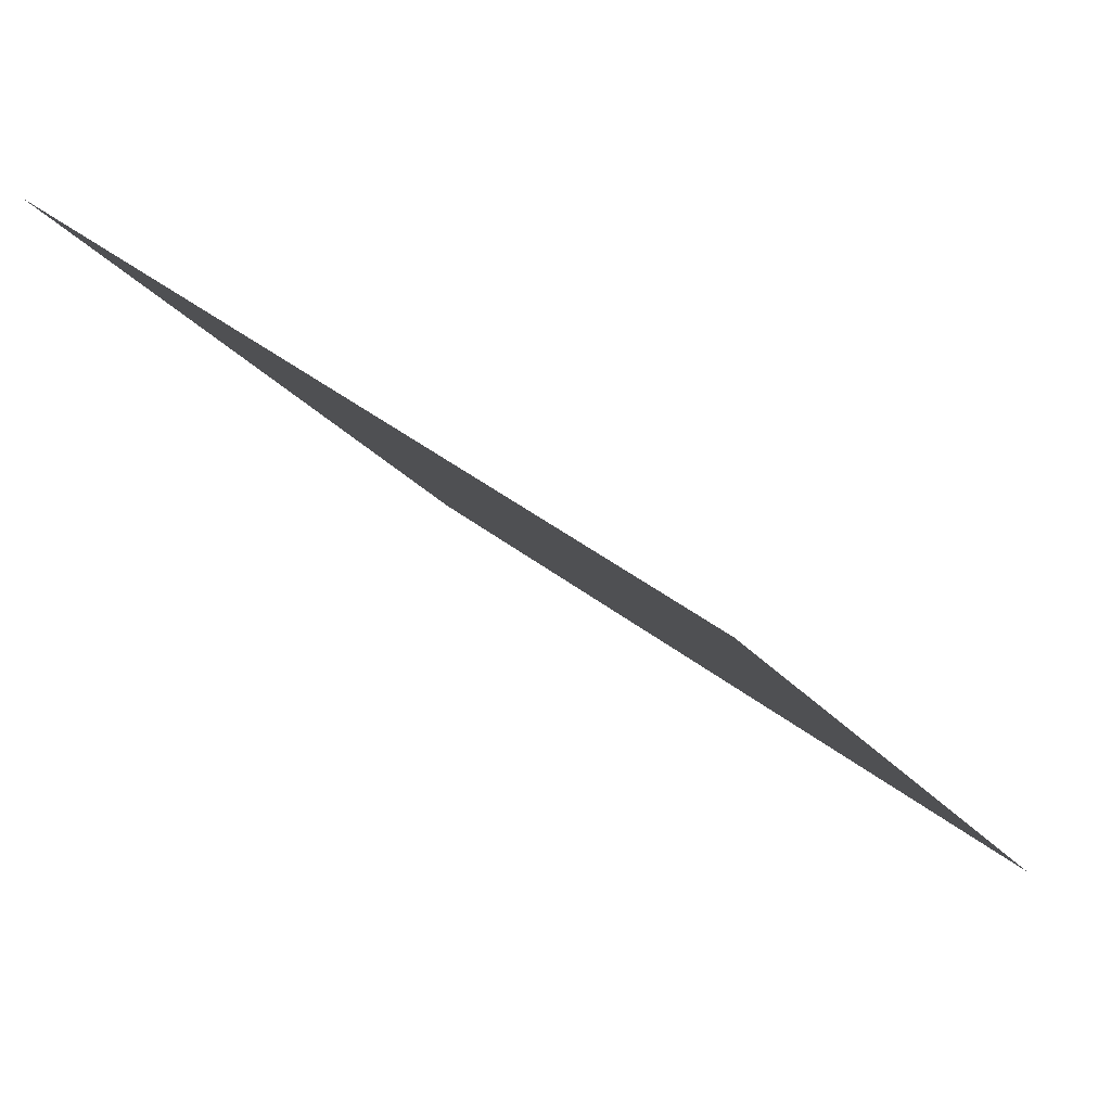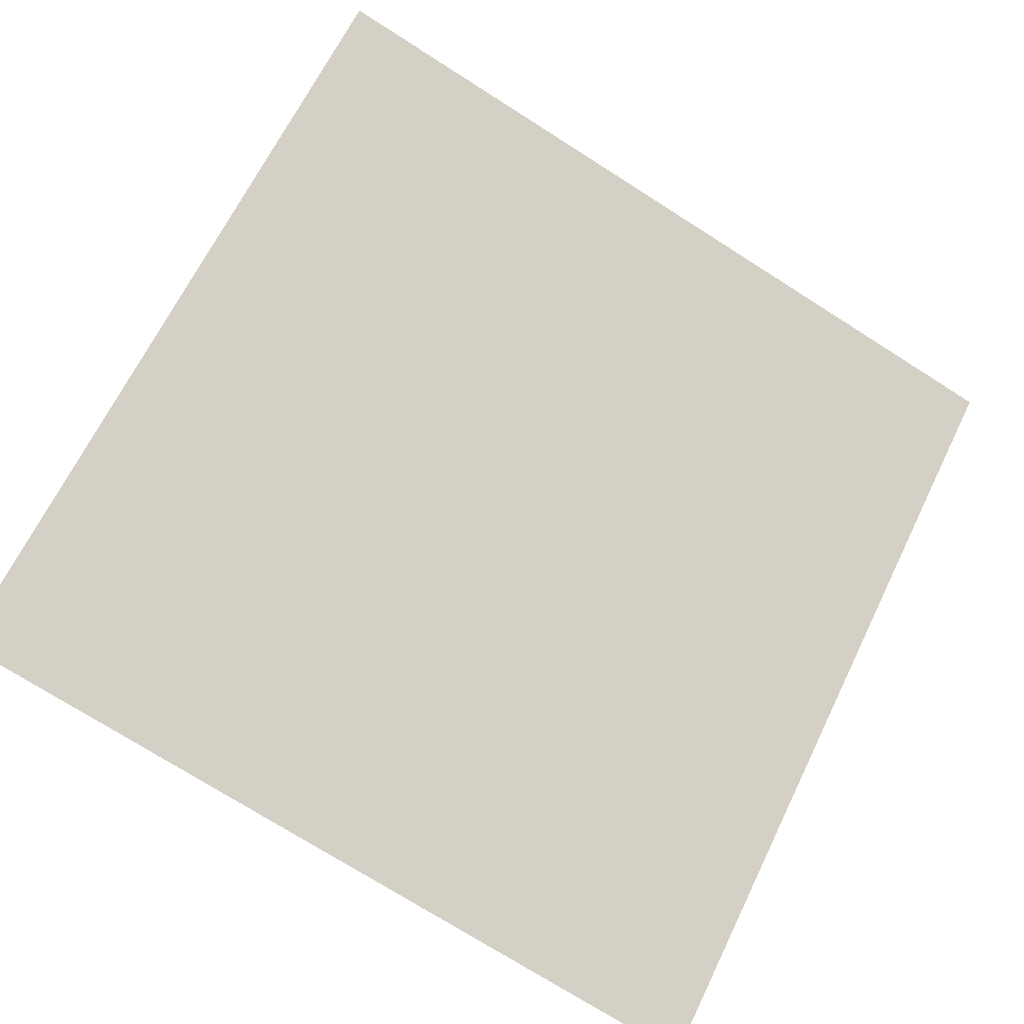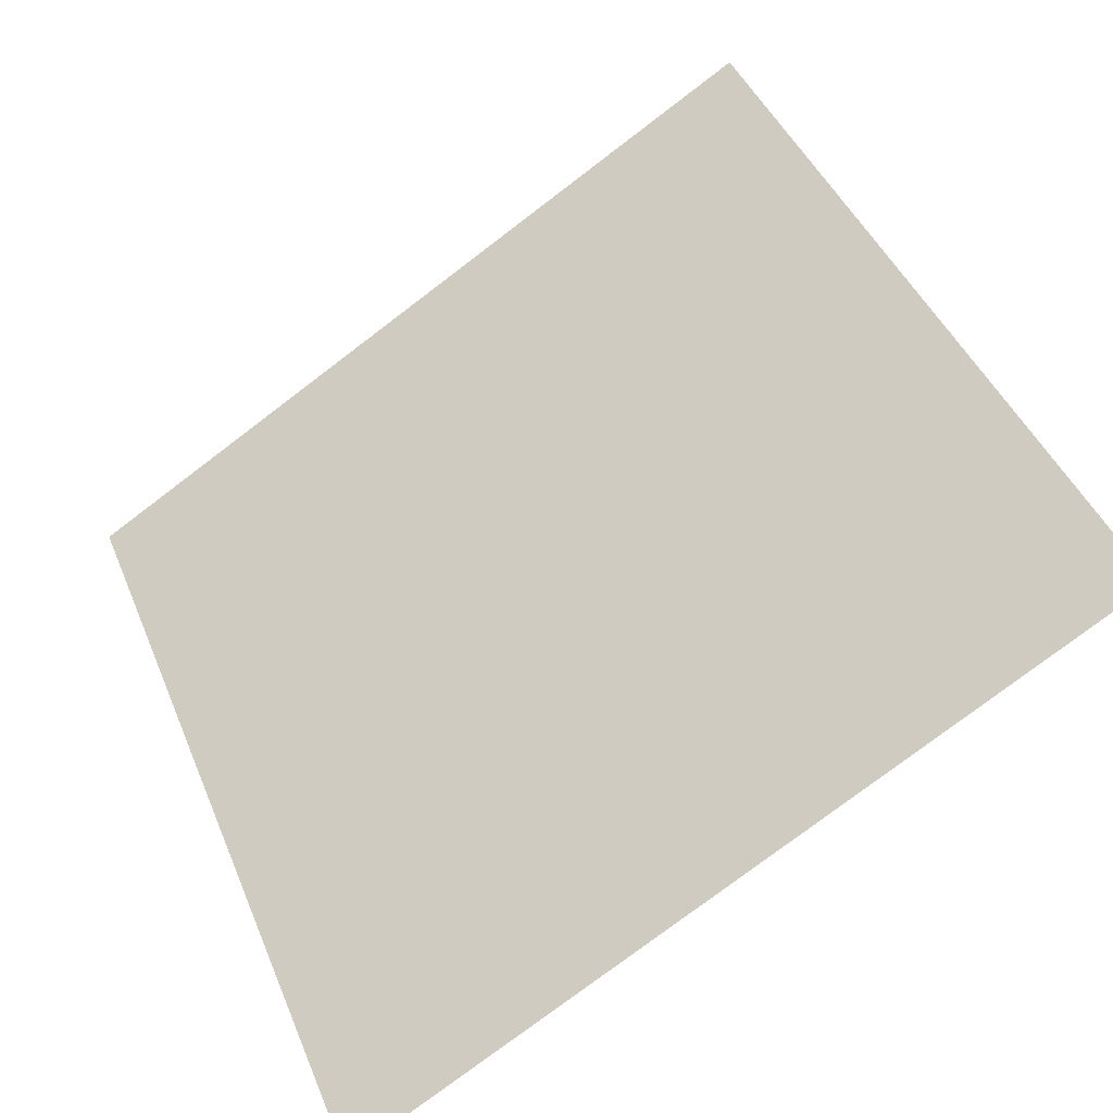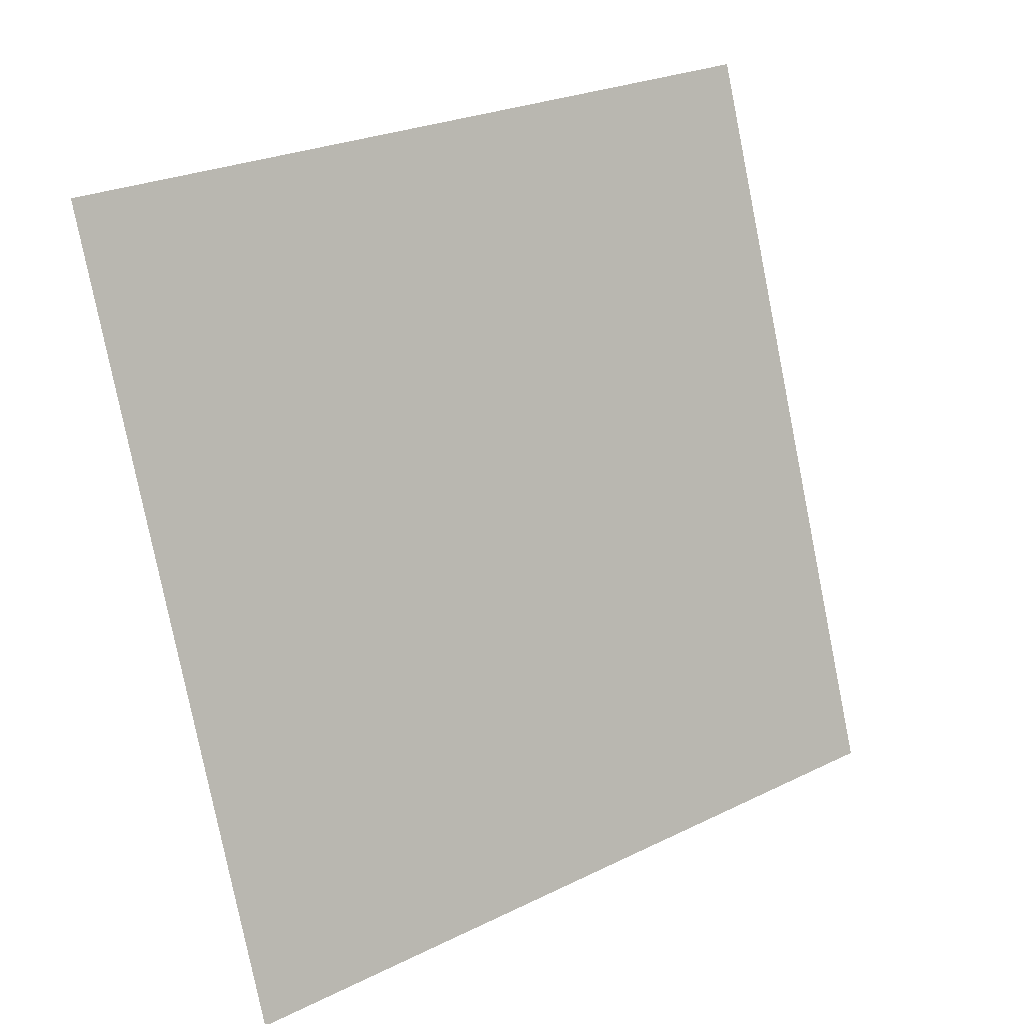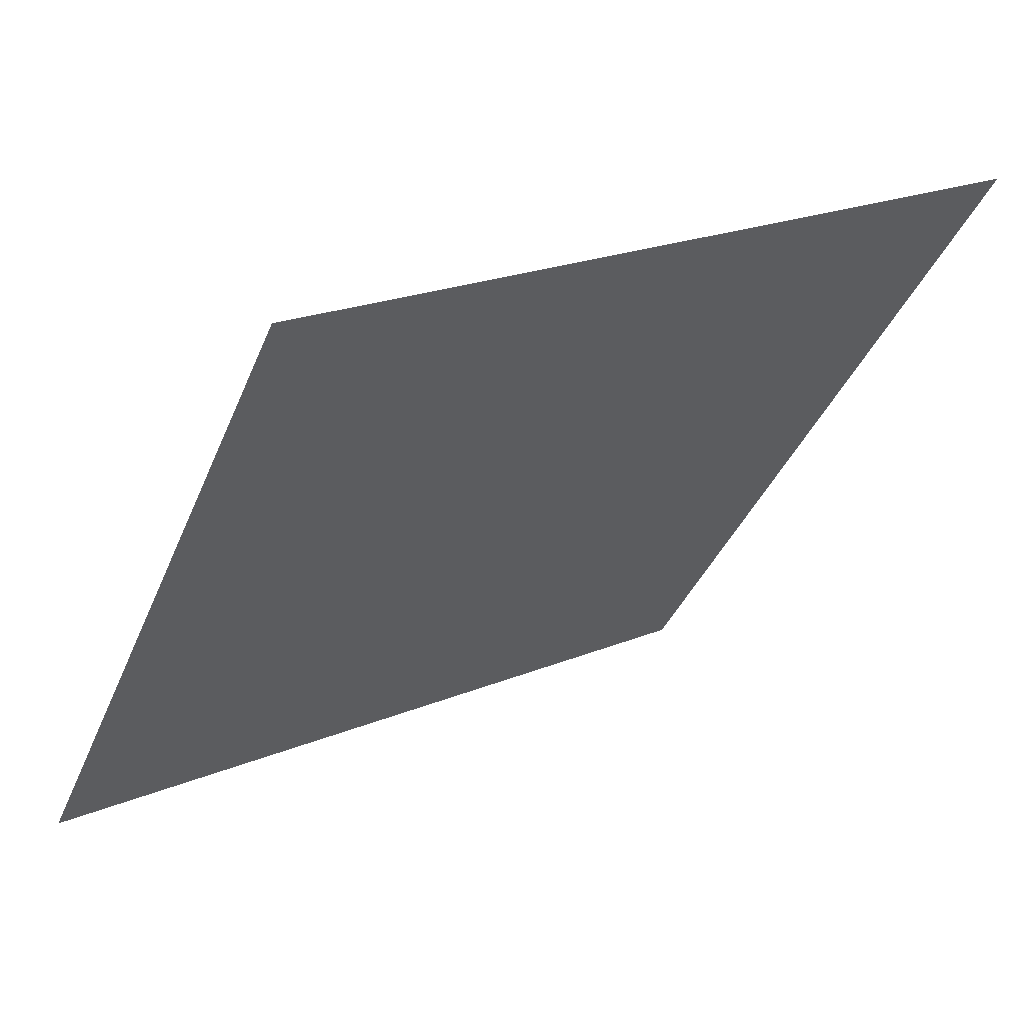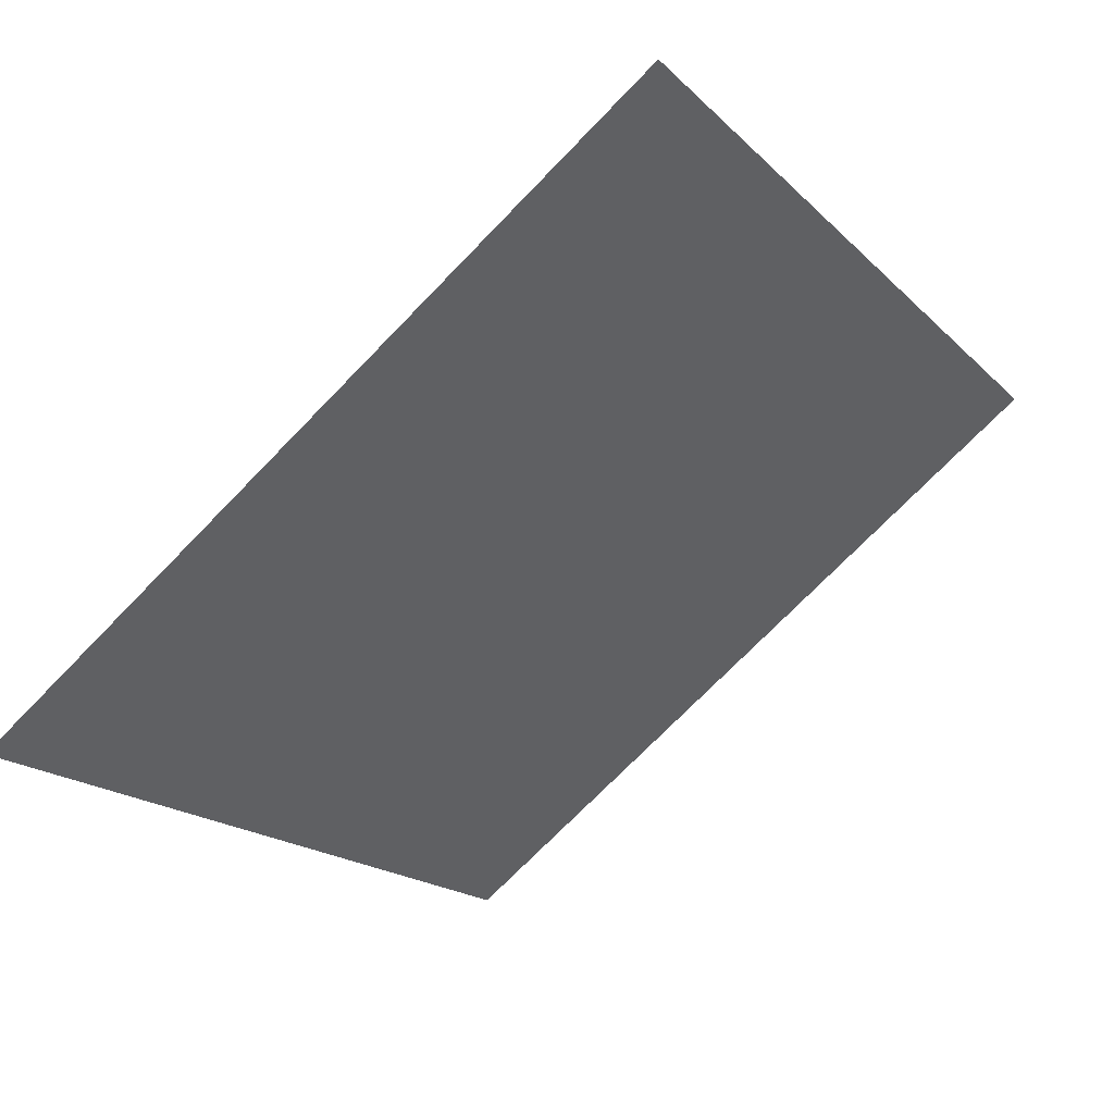
<metadata>
{"format":"obj","ext":"obj","renderer":"f3d","projection":"perspective","resolution":1024,"background":"white","views":[{"elev":41.7,"azim":-137.7,"up":"+Z"},{"elev":-72.0,"azim":-31.8,"up":"+Y"},{"elev":-77.1,"azim":-144.2,"up":"+Z"},{"elev":-78.4,"azim":-78.1,"up":"+Y"},{"elev":20.8,"azim":142.4,"up":"+Z"},{"elev":-16.8,"azim":-59.3,"up":"+Y"}]}
</metadata>
<code>
v 0.1695 0.7426 0.453
v 0.1629 0.7427 0.4531
v 0.1631 0.7467 0.4583
v 0.1696 0.7465 0.4583
f 4 3 2 1

</code>
